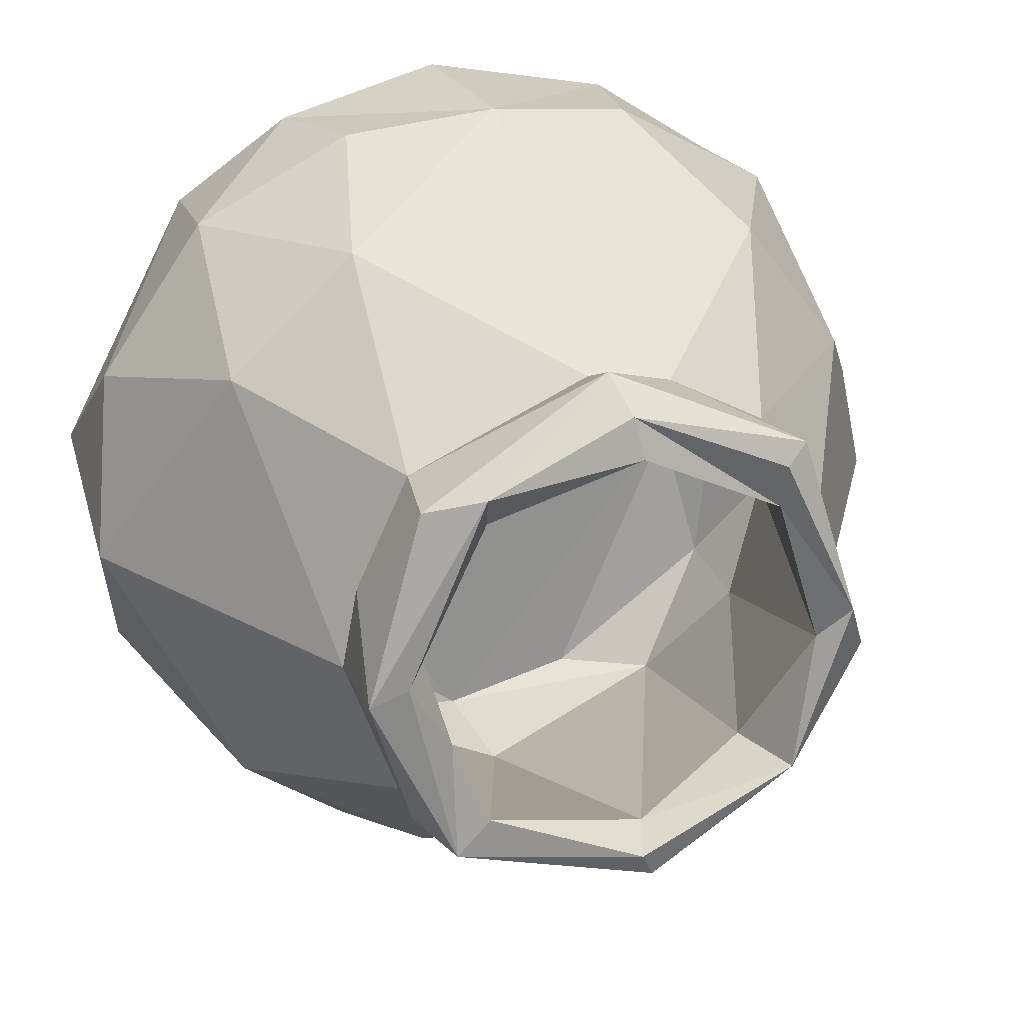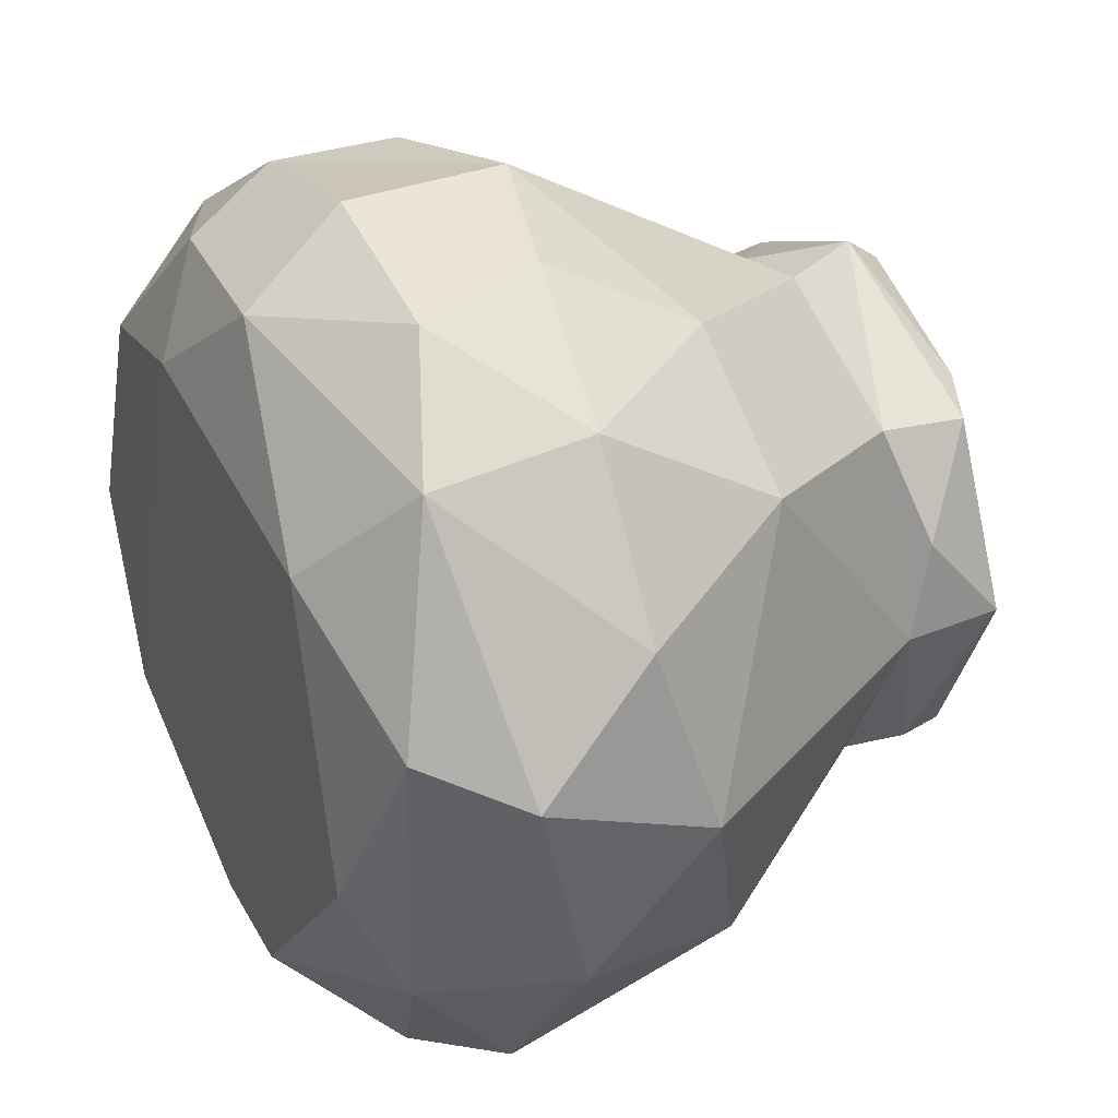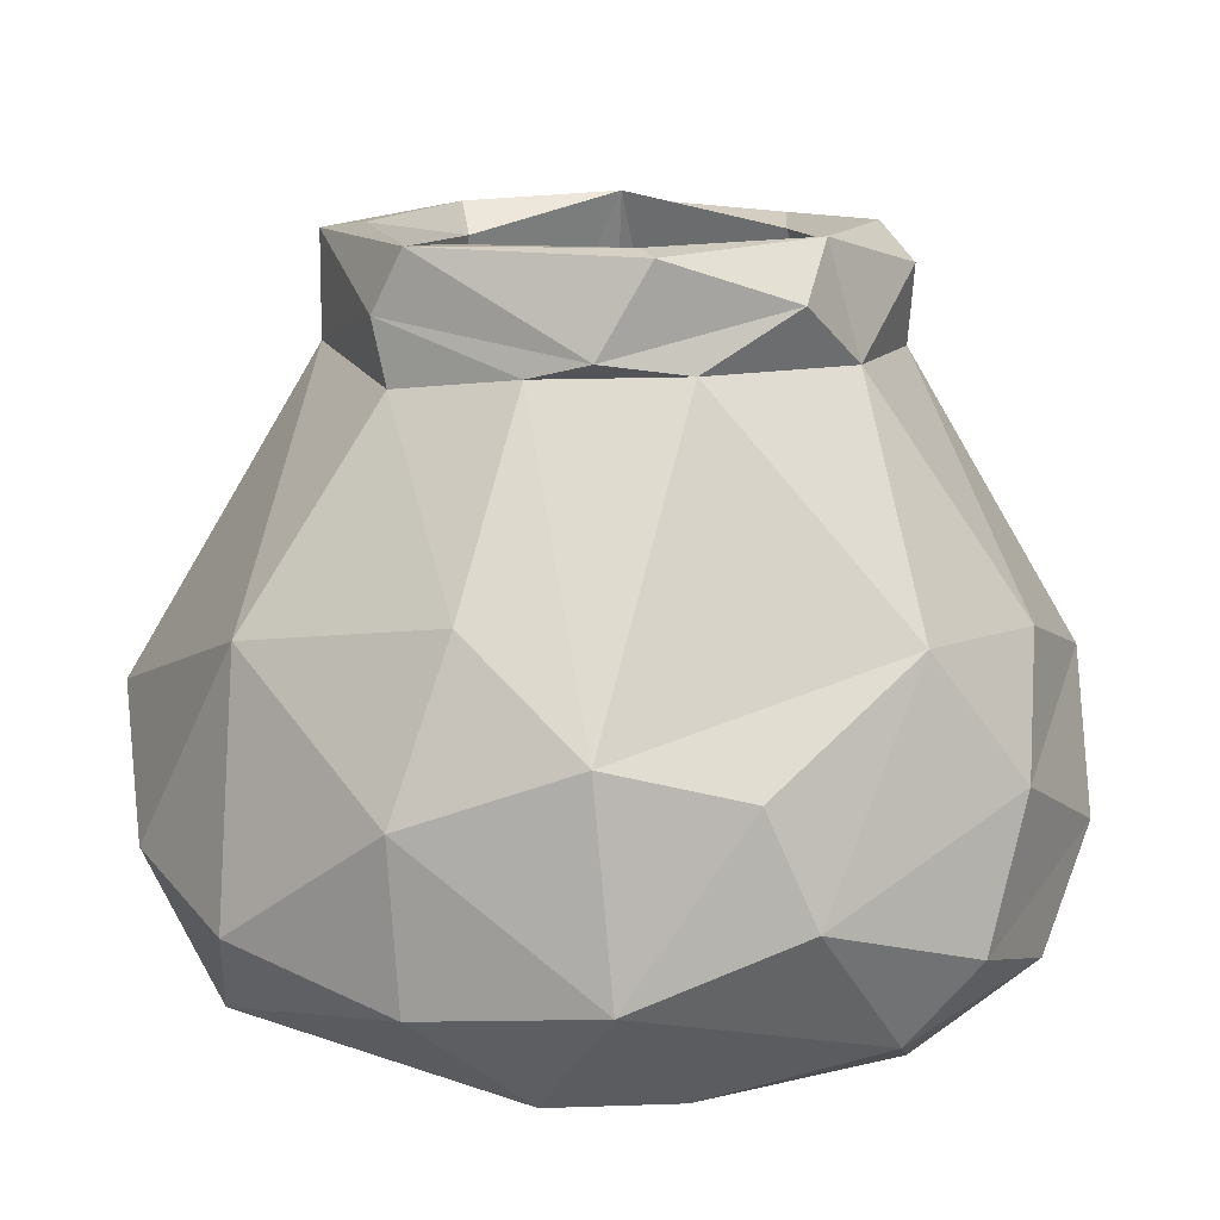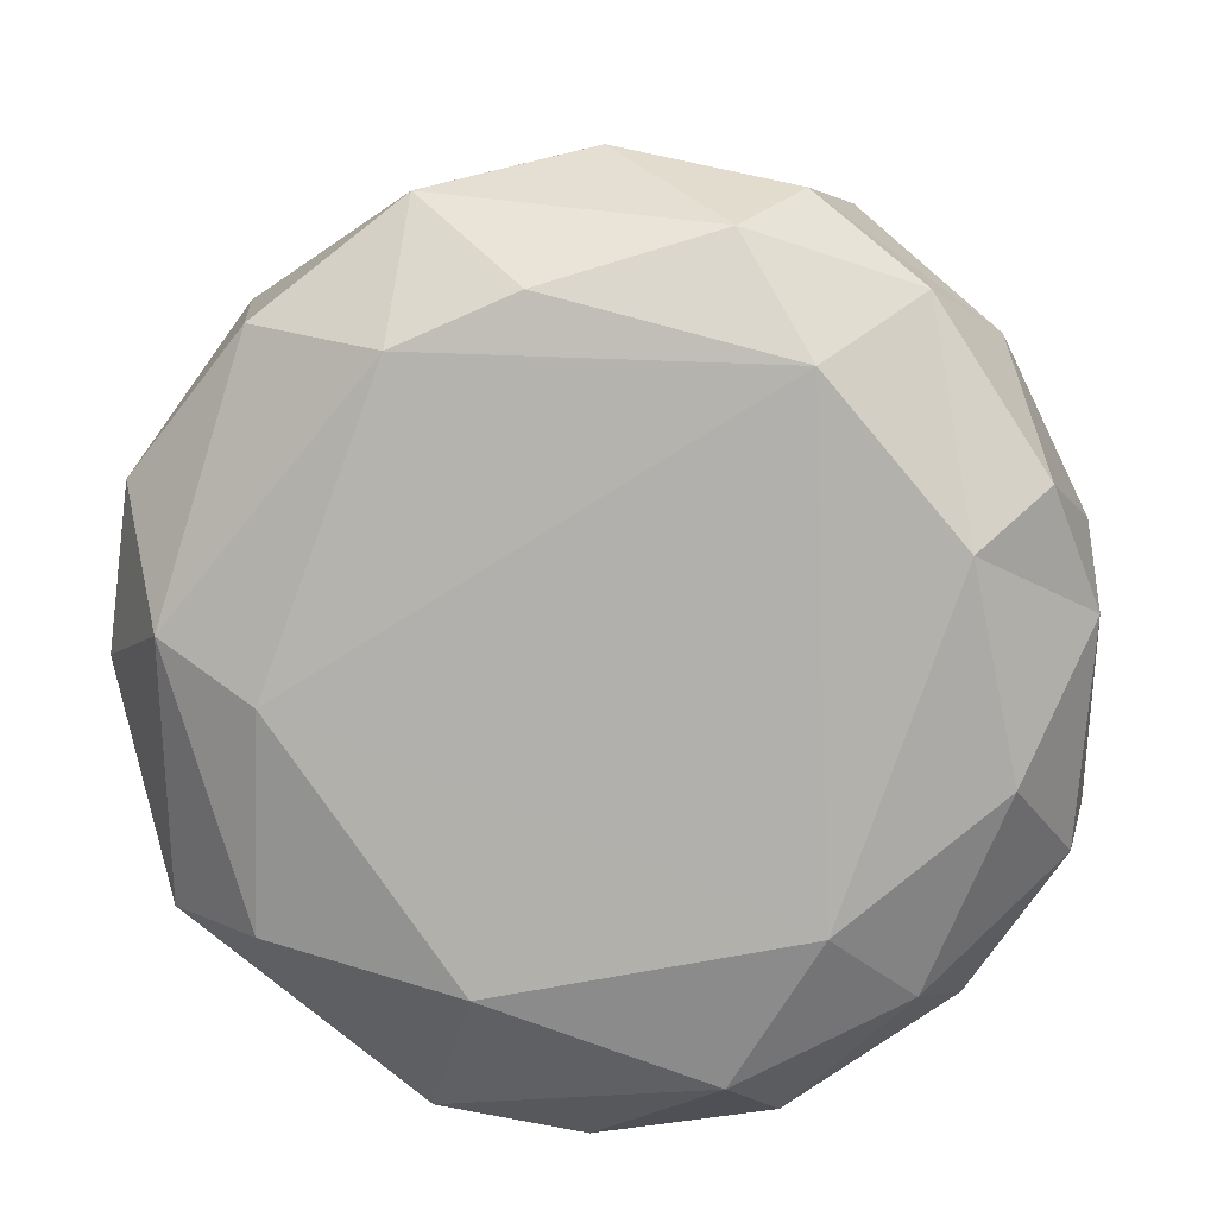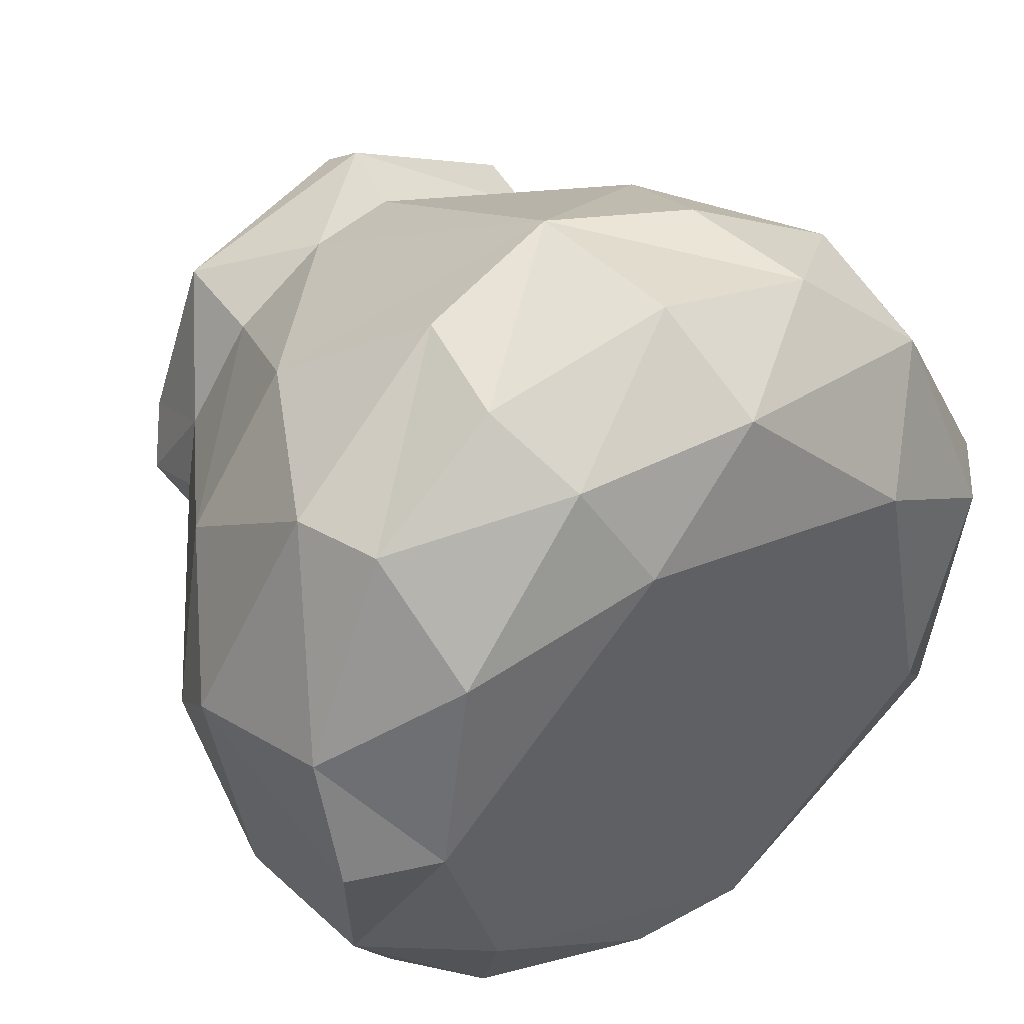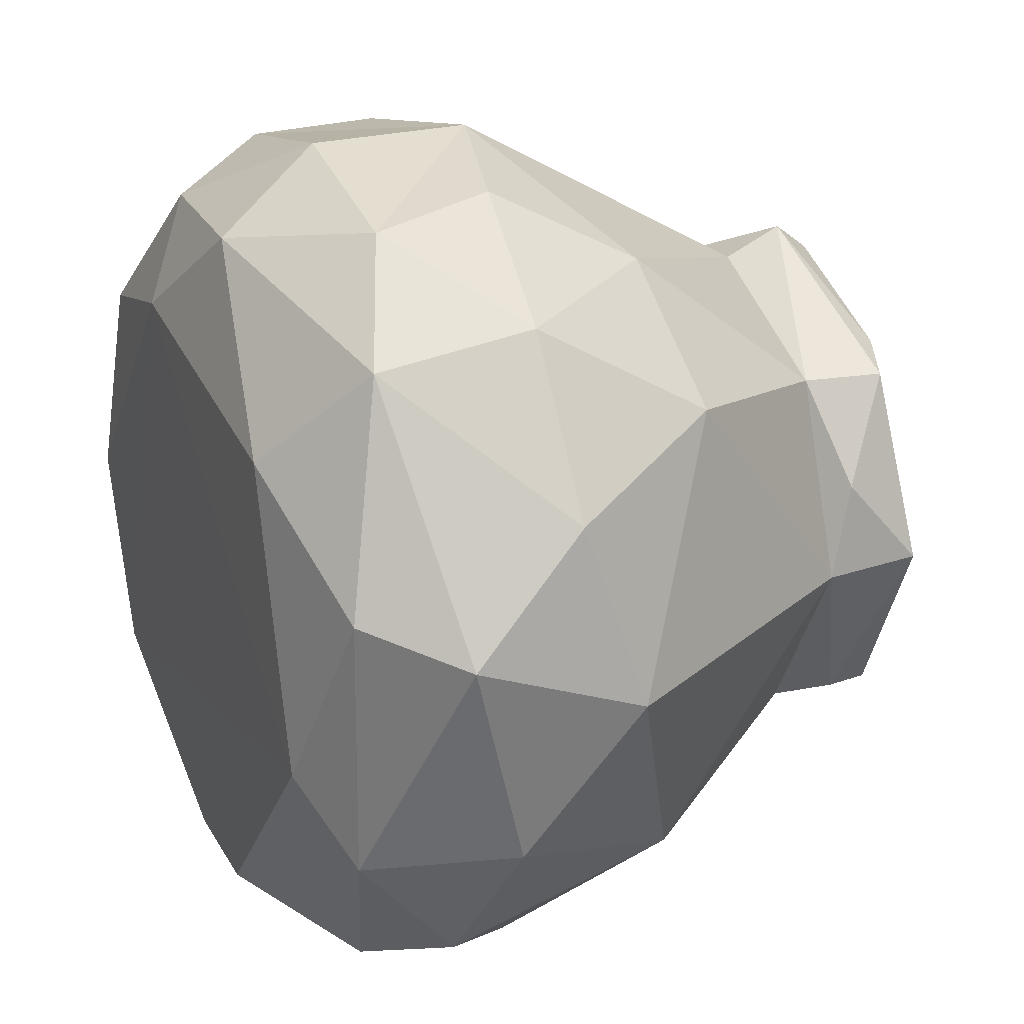
<metadata>
{"format":"obj","ext":"obj","renderer":"f3d","projection":"perspective","resolution":1024,"background":"white","views":[{"elev":25.2,"azim":-18.5,"up":"+Y"},{"elev":31.7,"azim":-116.8,"up":"+Y"},{"elev":-77.6,"azim":-0.3,"up":"+Y"},{"elev":-78.0,"azim":22.7,"up":"+Z"},{"elev":45.0,"azim":145.6,"up":"+Y"},{"elev":23.3,"azim":-114.8,"up":"+Y"}]}
</metadata>
<code>
o Vase_07_Cylinder.011
v -7.272 6.373 25.6
v 1.203 -9.269 26.16
v 11.2 11.28 5.027
v 15.9 2.514 9.732
v 0.1425 -15.95 5.15
v -4.885 5.535 25.41
v 1.127 -7.54 25.15
v -11.02 3.704 8.614
v -12.25 -0.2583 10.55
v -11.07 11.73 9.401
v -0.1598 12.35 9.151
v 10.74 3.21 8.872
v 9.815 -5.321 8.842
v -6.893 -9.857 9.619
v -0.07964 15.82 11.68
v 15.36 -0.3515 12.64
v -0.5431 -15.49 12.39
v -11.43 -8.979 14.56
v 8.829 -11.39 2.617
v -6.848 6.417 22.6
v -0.3289 9.358 22.78
v 6.549 6.639 22.31
v -6.848 -6.609 21.88
v -7.601 7.124 0.4885
v -1.605 13.22 1.675
v 10.23 7.606 1.231
v 6.742 7.137 25.74
v 2.406 -12.2 1.136
v -2.119 -12.14 0.9396
v -12.14 -6.763 2.16
v 12.65 -9.873 10.4
v -11.72 -11.14 5.893
v 15.38 -4.506 7.839
v 12.26 10.92 8.28
v -15 6.063 9.336
v -9.397 -0.4449 26.2
v 9.441 -6.862 0.6972
v -6.305 -6.98 26.25
v -5.18 6.895 26.46
v -7.993 0.1189 26.33
v 0.2963 7.761 26.77
v -5.057 -5.732 26.2
v -6.276 -2.717 25.67
v 7.556 -0.7133 25.68
v 0.7507 -8.338 26.38
v -6.817 9.955 10.65
v 3.182 11.12 12.73
v 11 3.284 12.34
v 9.935 -5.703 12.44
v -0.4727 -11.59 12.61
v 9.719 7.411 10.23
v -0.1148 12.85 10.91
v 5.574 -5.552 23.57
v -1.603 10.53 8.354
v 3.915 -9.857 8.5
v -11.47 -3.29 8.92
v -1.008 -11.01 8.595
v 5.571 14.88 10.25
v 4.332 -14.95 11.21
v -15.98 -0.5352 11.31
v 9.35 -11.03 14.89
v -4.57 -12.81 15.85
v -6.707 12.11 15.41
v -10.64 10.86 3.725
v -0.6679 15.96 5.513
v 14.73 -0.5358 2.37
v 5.015 12.97 2.33
v 14.71 4.138 3.941
v 13.58 -7.203 4.09
v 9.604 -1.508 25.29
v 5.776 -7.834 24.62
v -0.5596 -9.597 23.08
v -7.341 -6.466 24.1
v -0.3971 10.35 24.94
v -9.358 -0.6754 22.6
v 2.808 8.764 22.65
v 9.511 -0.3243 22.49
v -9.015 2.773 23.48
v -9.907 -3.78 0.6128
v -14.85 -6.02 7.205
v -6.081 -14.26 4.426
v 6.249 14.6 5.772
v -6.691 14.34 5.466
v -15.85 1.949 5.027
v 13.17 -5.778 14.46
v 13.11 5.934 14.5
v 9.123 11.14 14.86
v -11.44 7.93 15.8
v 3.228 9.518 0.441
v 11.64 0.1791 0.6577
v 6.505 -5.528 26.48
v 5.908 6.459 26.17
v -7.217 0.6663 25.41
v 5.867 4.753 25.76
v -0.006543 9.239 26.44
v 8.603 0.5767 26.45
v 5.931 10.25 9.217
v 7.088 -9.784 10.35
v 8.553 0.07715 8.014
v -9.961 -5.739 12.04
v 12.03 -1.901 10.38
v -5.437 14.89 10.19
v 6.056 -14.86 7.32
v -6.461 -14.53 10.19
v -13.14 3.093 1.839
v -2.647 -8.785 22.5
v 2.5 -9.033 22.65
v 7.621 -5.593 22.57
v 8.9 2.687 22.59
v 11.31 -11.36 5.404
f 76 27 22
f 91 108 70
f 2 72 71
f 106 72 73
f 79 24 89
f 30 80 84
f 19 103 5
f 19 69 110
f 82 67 65
f 10 83 64
f 61 107 17
f 58 87 34
f 35 88 10
f 40 36 38
f 74 39 95
f 26 90 89
f 90 37 89
f 95 39 41
f 41 39 6
f 43 38 42
f 6 39 40
f 39 1 36
f 43 93 40
f 51 48 94
f 94 95 41
f 12 48 51
f 57 50 98
f 101 49 44
f 41 46 52
f 13 99 55
f 12 99 13
f 97 54 99
f 11 54 97
f 6 93 46
f 56 100 14
f 13 49 101
f 3 58 34
f 33 31 110
f 61 103 31
f 18 80 32
f 79 105 24
f 29 30 79
f 71 107 108
f 70 108 77
f 74 21 20
f 78 20 75
f 63 21 15
f 76 87 15
f 22 87 76
f 86 109 16
f 77 85 16
f 106 62 17
f 18 62 23
f 18 75 60
f 1 78 36
f 20 1 74
f 22 27 109
f 109 27 96
f 38 72 2
f 36 73 38
f 37 79 89
f 28 29 37
f 104 81 5
f 32 81 104
f 66 33 69
f 4 33 66
f 69 33 110
f 3 34 68
f 68 34 4
f 15 82 65
f 82 58 3
f 102 83 10
f 15 83 102
f 35 84 60
f 18 104 62
f 62 104 17
f 17 59 61
f 15 102 63
f 63 102 10
f 45 38 2
f 44 91 96
f 9 93 43
f 94 96 92
f 47 97 51
f 98 55 57
f 14 100 42
f 98 7 53
f 94 41 47
f 54 8 99
f 57 55 99
f 97 99 12
f 8 57 99
f 8 93 9
f 46 54 11
f 86 4 34
f 16 4 86
f 85 31 16
f 61 31 85
f 59 103 61
f 5 59 17
f 60 80 18
f 64 105 84
f 24 105 64
f 24 64 25
f 25 83 65
f 65 67 25
f 68 26 3
f 90 68 66
f 90 69 37
f 37 69 19
f 37 19 28
f 28 19 5
f 81 29 5
f 29 81 30
f 79 30 105
f 23 73 75
f 23 106 73
f 77 109 70
f 21 76 15
f 109 77 16
f 107 106 17
f 72 106 107
f 75 36 78
f 74 27 76
f 21 74 76
f 96 70 109
f 91 71 108
f 71 72 107
f 30 32 80
f 19 110 103
f 4 66 68
f 3 67 82
f 108 107 61
f 34 87 86
f 15 87 58
f 10 88 63
f 60 88 35
f 43 40 38
f 40 39 36
f 6 40 93
f 94 48 44
f 101 44 48
f 94 92 95
f 12 101 48
f 98 50 7
f 44 49 53
f 98 53 49
f 6 46 41
f 51 94 47
f 11 47 52
f 8 46 93
f 9 100 56
f 8 9 56
f 13 98 49
f 11 52 46
f 16 31 33
f 4 16 33
f 110 31 103
f 5 17 104
f 89 24 25
f 3 26 67
f 26 89 67
f 5 29 28
f 20 88 75
f 60 75 88
f 21 63 20
f 88 20 63
f 22 109 86
f 87 22 86
f 108 85 77
f 23 62 106
f 23 75 18
f 20 78 1
f 74 1 39
f 91 2 71
f 91 45 2
f 38 73 72
f 75 73 36
f 37 29 79
f 60 84 80
f 15 58 82
f 15 65 83
f 10 64 35
f 64 84 35
f 108 61 85
f 45 42 38
f 96 91 70
f 92 96 27
f 74 95 27
f 95 92 27
f 44 96 94
f 7 50 42
f 14 42 50
f 53 7 91
f 45 91 7
f 7 42 45
f 97 12 51
f 57 14 50
f 11 97 47
f 13 55 98
f 42 100 43
f 9 43 100
f 53 91 44
f 47 41 52
f 8 56 57
f 14 57 56
f 12 13 101
f 8 54 46
f 5 103 59
f 18 32 104
f 25 64 83
f 89 25 67
f 90 26 68
f 90 66 69
f 32 30 81
f 84 105 30

</code>
